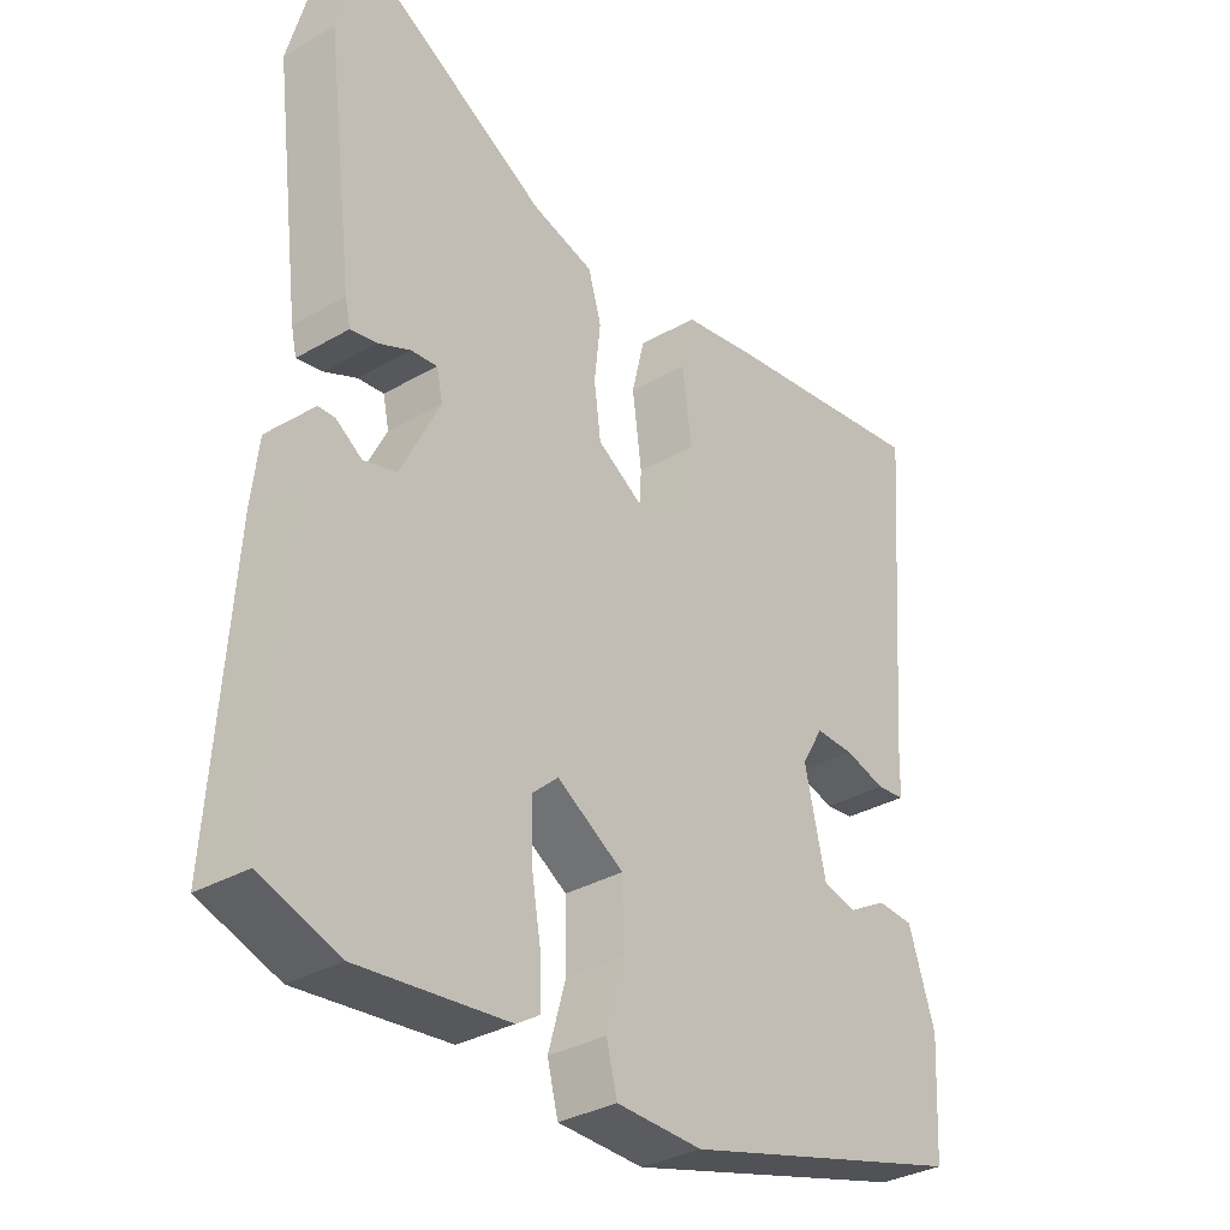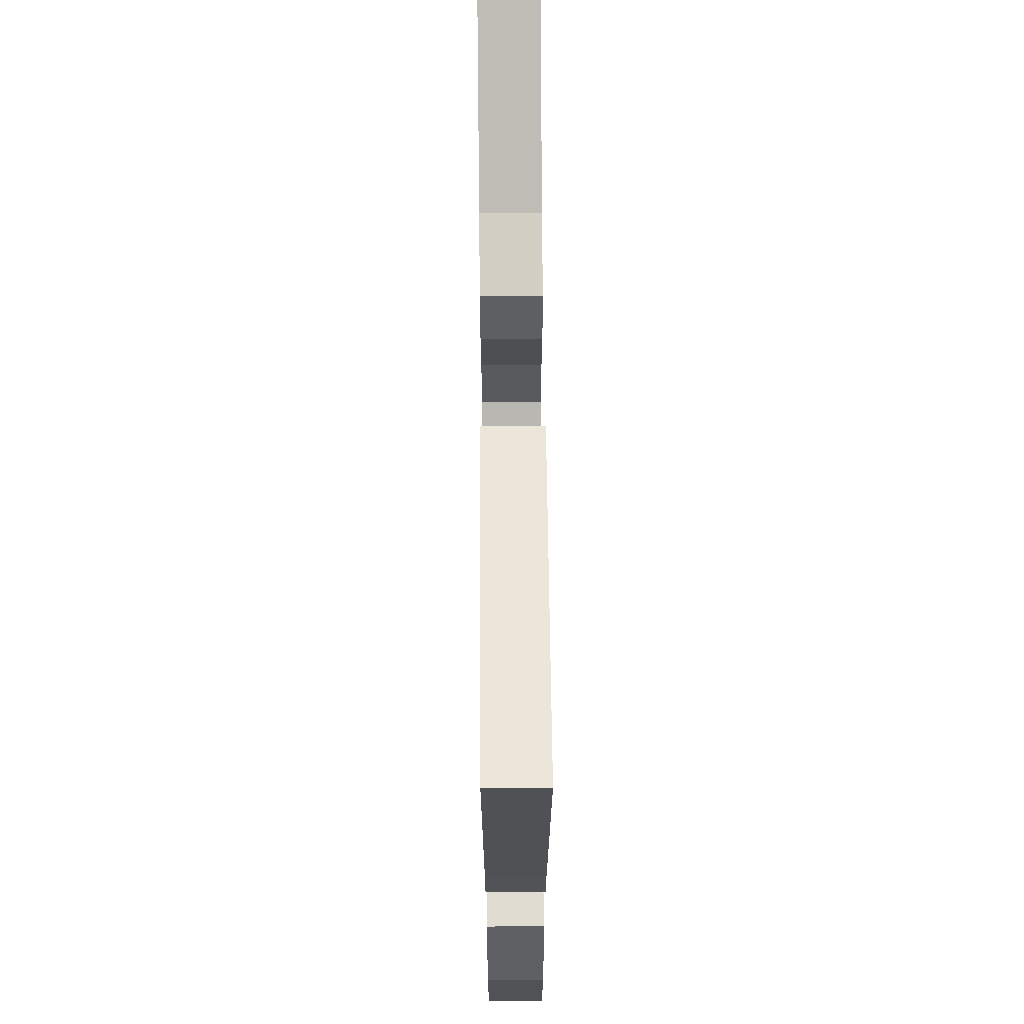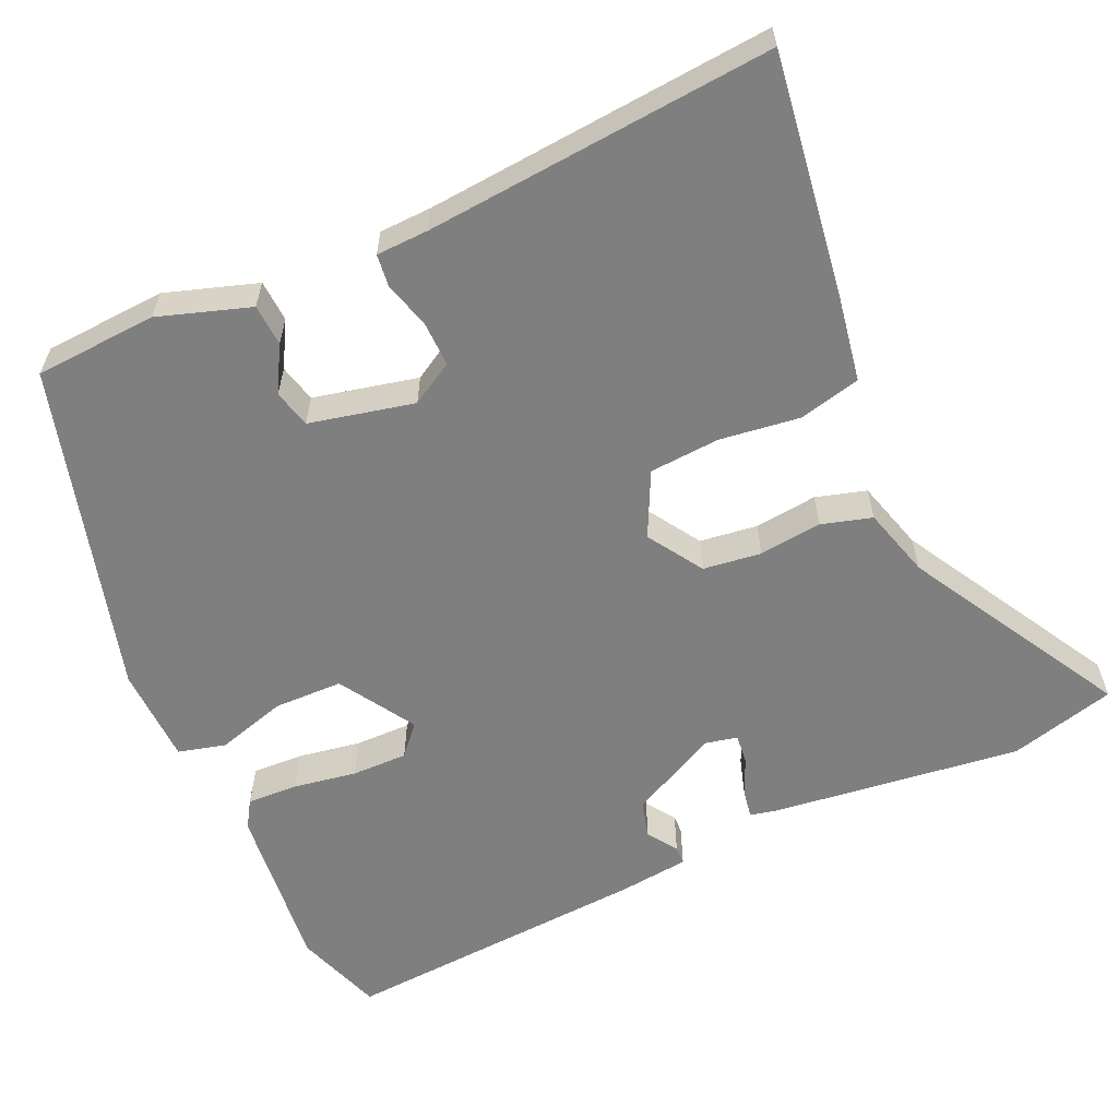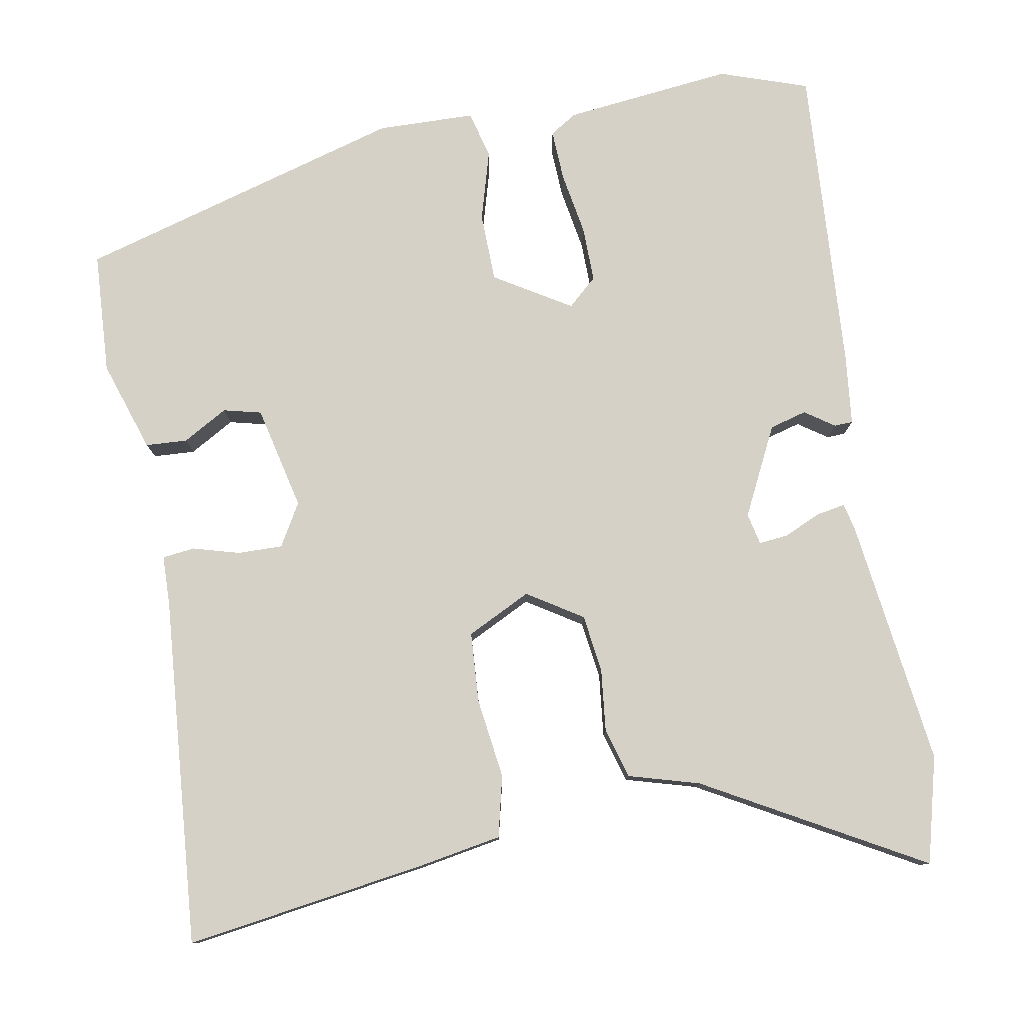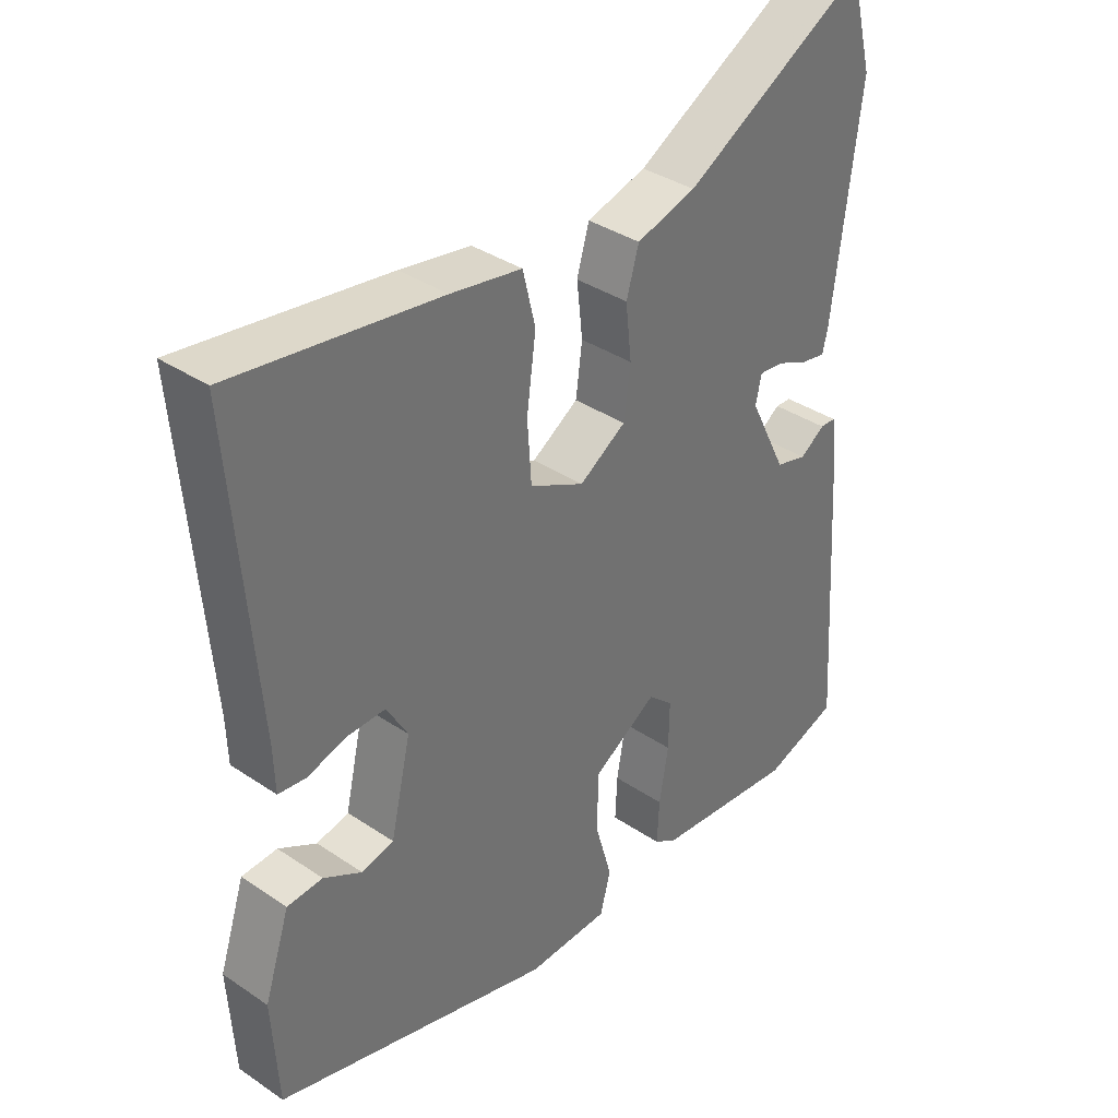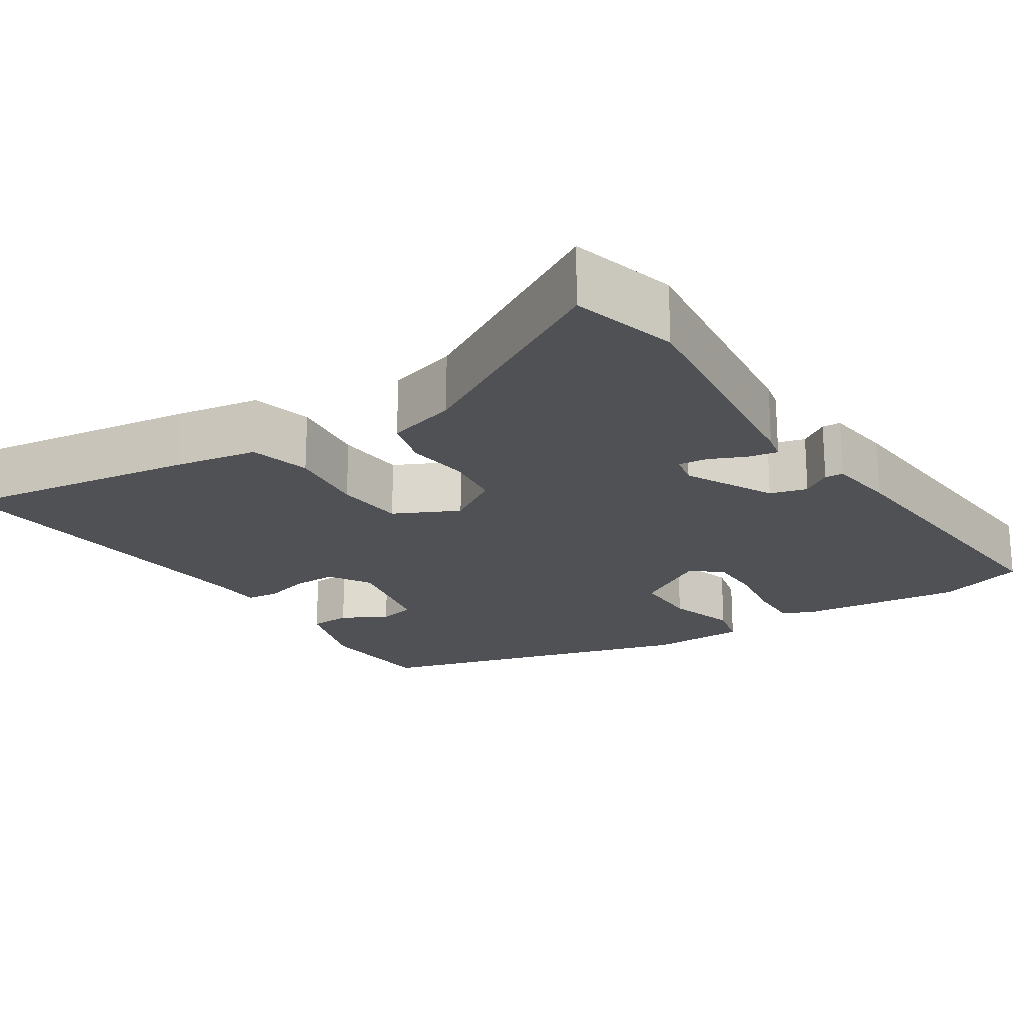
<metadata>
{"format":"obj","ext":"obj","renderer":"f3d","projection":"perspective","resolution":1024,"background":"white","views":[{"elev":-33.4,"azim":128.3,"up":"+Z"},{"elev":65.8,"azim":-90.5,"up":"+Z"},{"elev":-59.7,"azim":-65.5,"up":"+Y"},{"elev":78.9,"azim":-10.1,"up":"+Y"},{"elev":36.7,"azim":-48.9,"up":"+Z"},{"elev":-20.2,"azim":33.5,"up":"+Y"}]}
</metadata>
<code>
v -0.497 0.07 -0.412
v -0.506 0.07 -0.254
v -0.467 0.07 -0.136
v -0.413 0.07 -0.133
v -0.355 0.07 -0.166
v -0.306 0.07 -0.154
v -0.275 0.07 -0.019
v -0.307 0.07 0.036
v -0.365 0.07 0.035
v -0.425 0.07 0.018
v -0.467 0.07 0.023
v -0.469 0.07 0.09
v -0.505 0.07 0.539
v -0.192 0.07 0.493
v -0.084 0.07 0.474
v -0.065 0.07 0.395
v -0.079 0.07 0.291
v -0.073 0.07 0.2
v 0.01 0.07 0.159
v 0.081 0.07 0.204
v 0.091 0.07 0.279
v 0.082 0.07 0.36
v 0.101 0.07 0.425
v 0.192 0.07 0.451
v 0.472 0.07 0.608
v 0.508 0.07 0.471
v 0.467 0.07 0.149
v 0.459 0.07 0.114
v 0.421 0.07 0.121
v 0.374 0.07 0.142
v 0.336 0.07 0.146
v 0.327 0.07 0.105
v 0.384 0.07 -0.01
v 0.432 0.07 -0.023
v 0.47 0.07 0.003
v 0.494 0.07 0.002
v 0.504 0.07 -0.088
v 0.53 0.07 -0.49
v 0.416 0.07 -0.529
v 0.198 0.07 -0.505
v 0.163 0.07 -0.483
v 0.166 0.07 -0.417
v 0.18 0.07 -0.335
v 0.181 0.07 -0.263
v 0.143 0.07 -0.229
v 0.045 0.07 -0.289
v 0.043 0.07 -0.378
v 0.069 0.07 -0.469
v 0.053 0.07 -0.53
v -0.073 0.07 -0.533
v -0.497 0 -0.412
v -0.506 0 -0.254
v -0.467 0 -0.136
v -0.413 0 -0.133
v -0.355 0 -0.166
v -0.306 0 -0.154
v -0.275 0 -0.019
v -0.307 0 0.036
v -0.365 0 0.035
v -0.425 0 0.018
v -0.467 0 0.023
v -0.469 0 0.09
v -0.505 0 0.539
v -0.192 0 0.493
v -0.084 0 0.474
v -0.065 0 0.395
v -0.079 0 0.291
v -0.073 0 0.2
v 0.01 0 0.159
v 0.081 0 0.204
v 0.091 0 0.279
v 0.082 0 0.36
v 0.101 0 0.425
v 0.192 0 0.451
v 0.472 0 0.608
v 0.508 0 0.471
v 0.467 0 0.149
v 0.459 0 0.114
v 0.421 0 0.121
v 0.374 0 0.142
v 0.336 0 0.146
v 0.327 0 0.105
v 0.384 0 -0.01
v 0.432 0 -0.023
v 0.47 0 0.003
v 0.494 0 0.002
v 0.504 0 -0.088
v 0.53 0 -0.49
v 0.416 0 -0.529
v 0.198 0 -0.505
v 0.163 0 -0.483
v 0.166 0 -0.417
v 0.18 0 -0.335
v 0.181 0 -0.263
v 0.143 0 -0.229
v 0.045 0 -0.289
v 0.043 0 -0.378
v 0.069 0 -0.469
v 0.053 0 -0.53
v -0.073 0 -0.533
f 47 48 49 50
f 46 47 50 1
f 45 46 1 2
f 40 41 42 43
f 40 43 44
f 39 40 44
f 38 39 44
f 37 38 44 45
f 34 35 36 37
f 33 34 37 45
f 27 28 29 30
f 27 30 31
f 24 25 26 27
f 24 27 31
f 21 22 23 24
f 20 21 24 31
f 19 20 31 32
f 14 15 16 17
f 12 13 14 17
f 12 17 18
f 9 10 11 12
f 8 9 12 18
f 7 8 18 19
f 2 3 4 5
f 2 5 6
f 45 2 6
f 19 32 33 45
f 6 7 19 45
f 100 99 98 97
f 51 100 97 96
f 52 51 96 95
f 93 92 91 90
f 94 93 90
f 94 90 89
f 94 89 88
f 95 94 88 87
f 87 86 85 84
f 95 87 84 83
f 80 79 78 77
f 81 80 77
f 77 76 75 74
f 81 77 74
f 74 73 72 71
f 81 74 71 70
f 82 81 70 69
f 67 66 65 64
f 67 64 63 62
f 68 67 62
f 62 61 60 59
f 68 62 59 58
f 69 68 58 57
f 55 54 53 52
f 56 55 52
f 56 52 95
f 95 83 82 69
f 95 69 57 56
f 1 51 52 2
f 2 52 53 3
f 3 53 54 4
f 4 54 55 5
f 5 55 56 6
f 6 56 57 7
f 7 57 58 8
f 8 58 59 9
f 9 59 60 10
f 10 60 61 11
f 11 61 62 12
f 12 62 63 13
f 13 63 64 14
f 14 64 65 15
f 15 65 66 16
f 16 66 67 17
f 17 67 68 18
f 18 68 69 19
f 19 69 70 20
f 20 70 71 21
f 21 71 72 22
f 22 72 73 23
f 23 73 74 24
f 24 74 75 25
f 25 75 76 26
f 26 76 77 27
f 27 77 78 28
f 28 78 79 29
f 29 79 80 30
f 30 80 81 31
f 31 81 82 32
f 32 82 83 33
f 33 83 84 34
f 34 84 85 35
f 35 85 86 36
f 36 86 87 37
f 37 87 88 38
f 38 88 89 39
f 39 89 90 40
f 40 90 91 41
f 41 91 92 42
f 42 92 93 43
f 43 93 94 44
f 44 94 95 45
f 45 95 96 46
f 46 96 97 47
f 47 97 98 48
f 48 98 99 49
f 49 99 100 50
f 50 100 51 1

</code>
